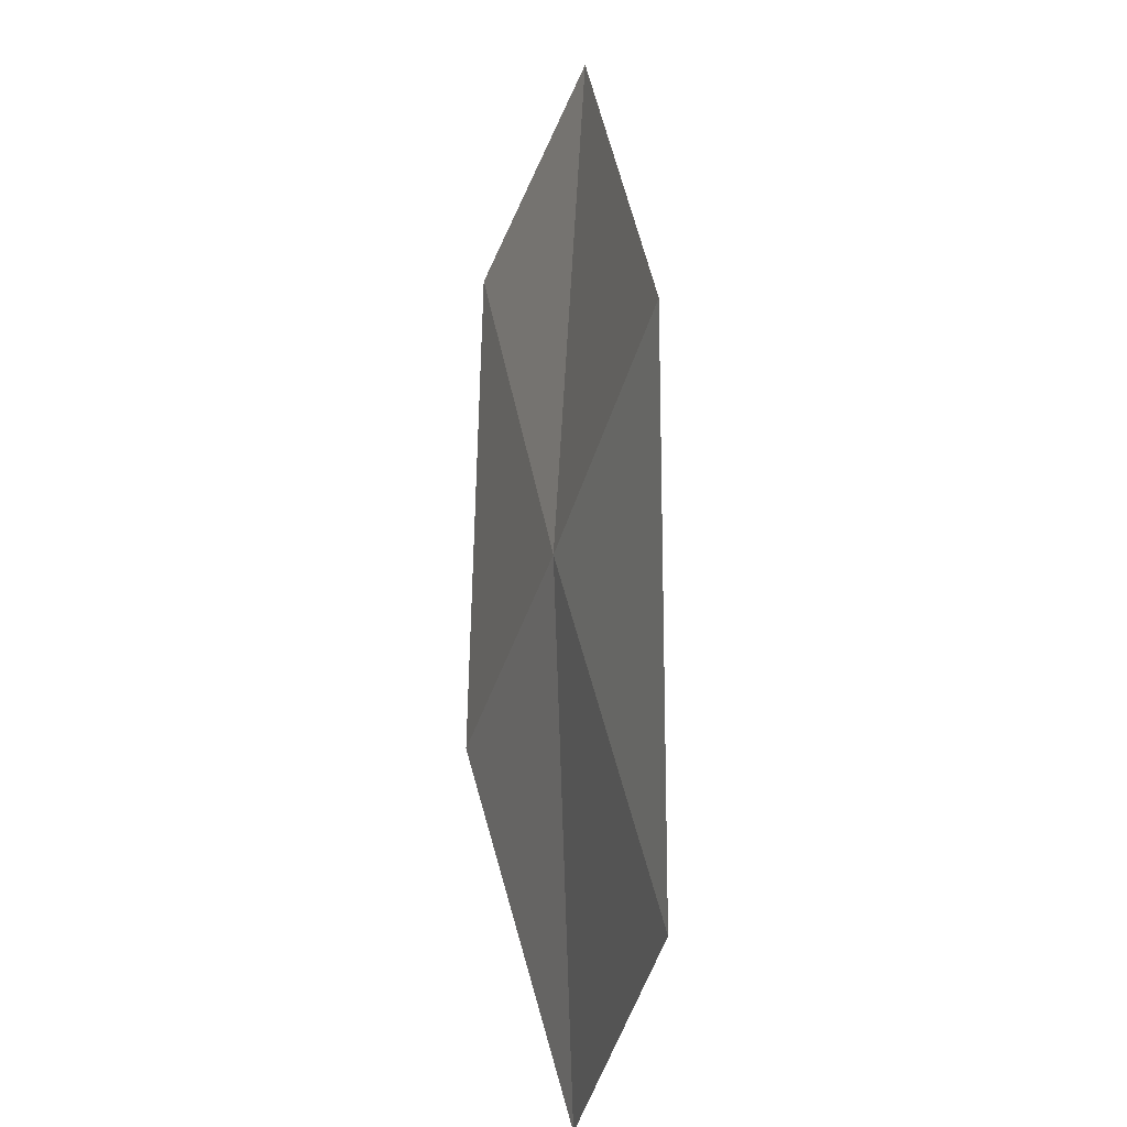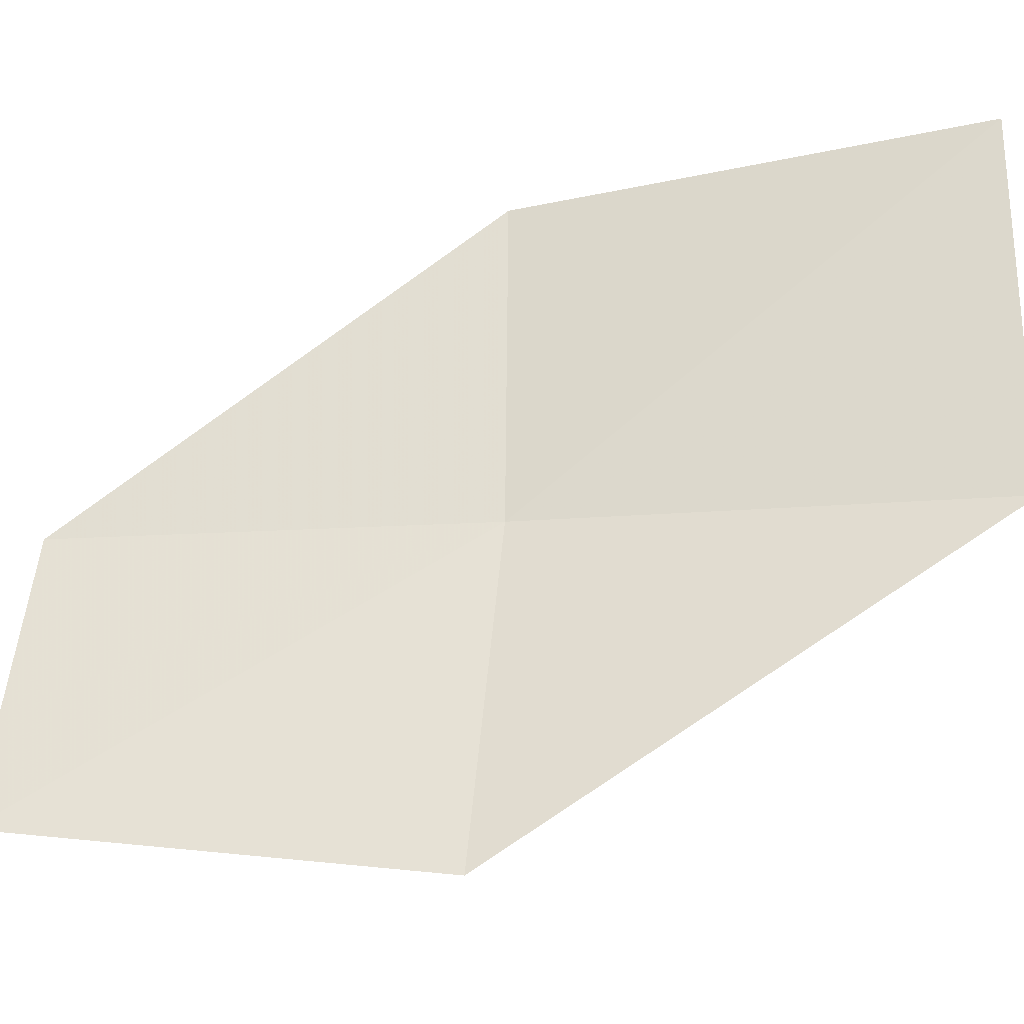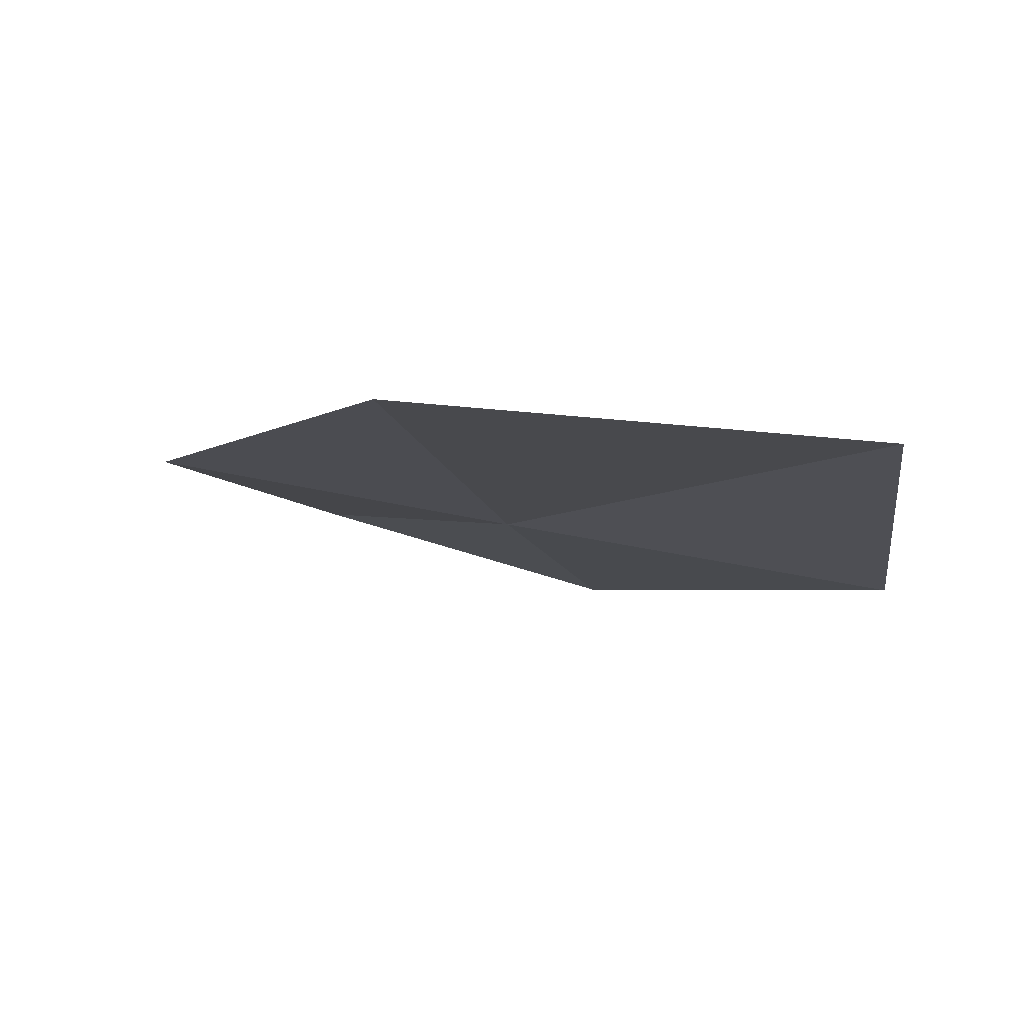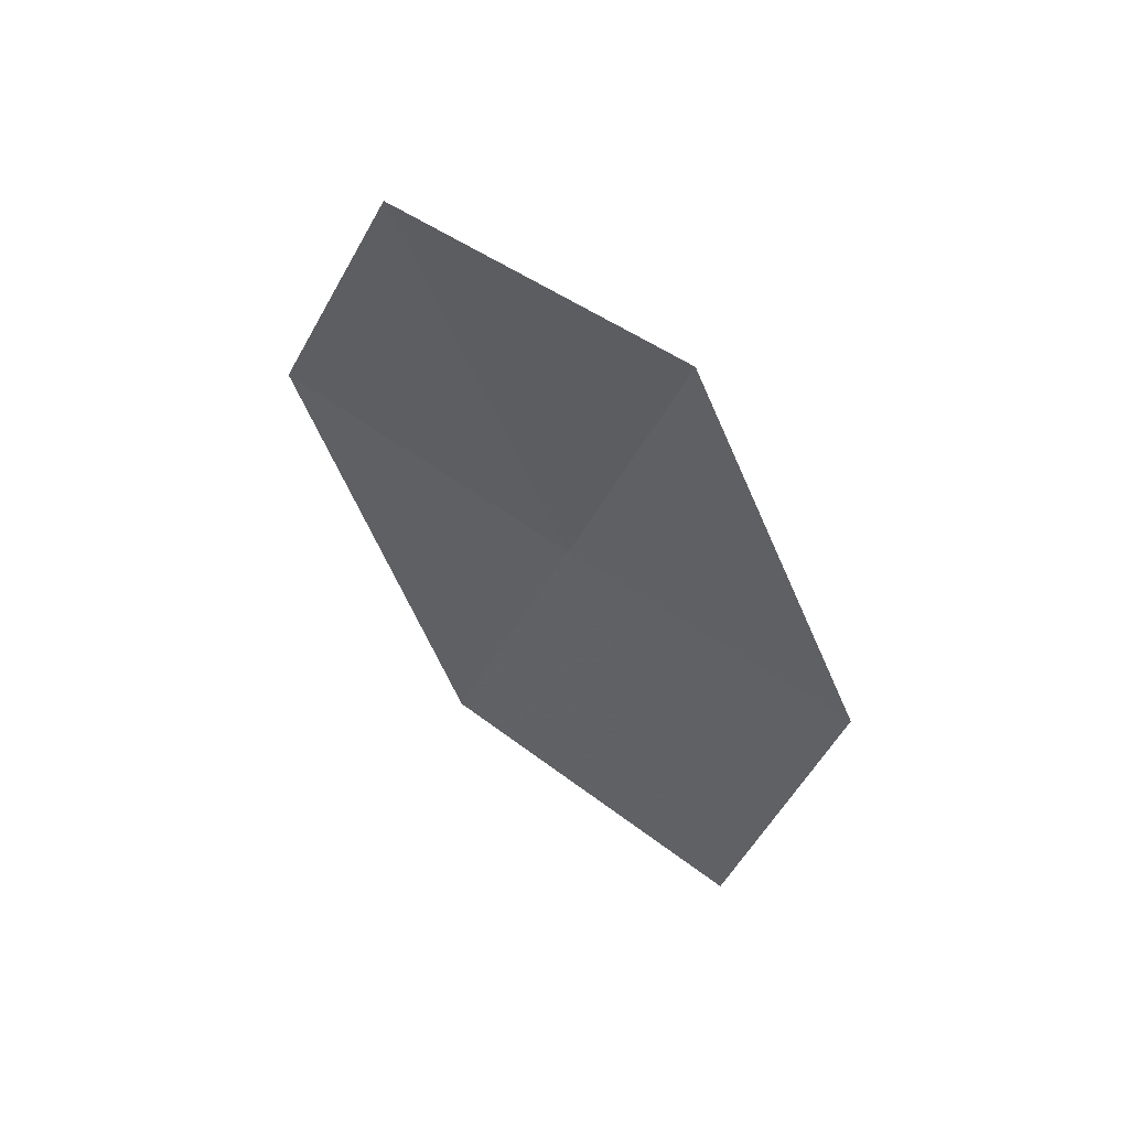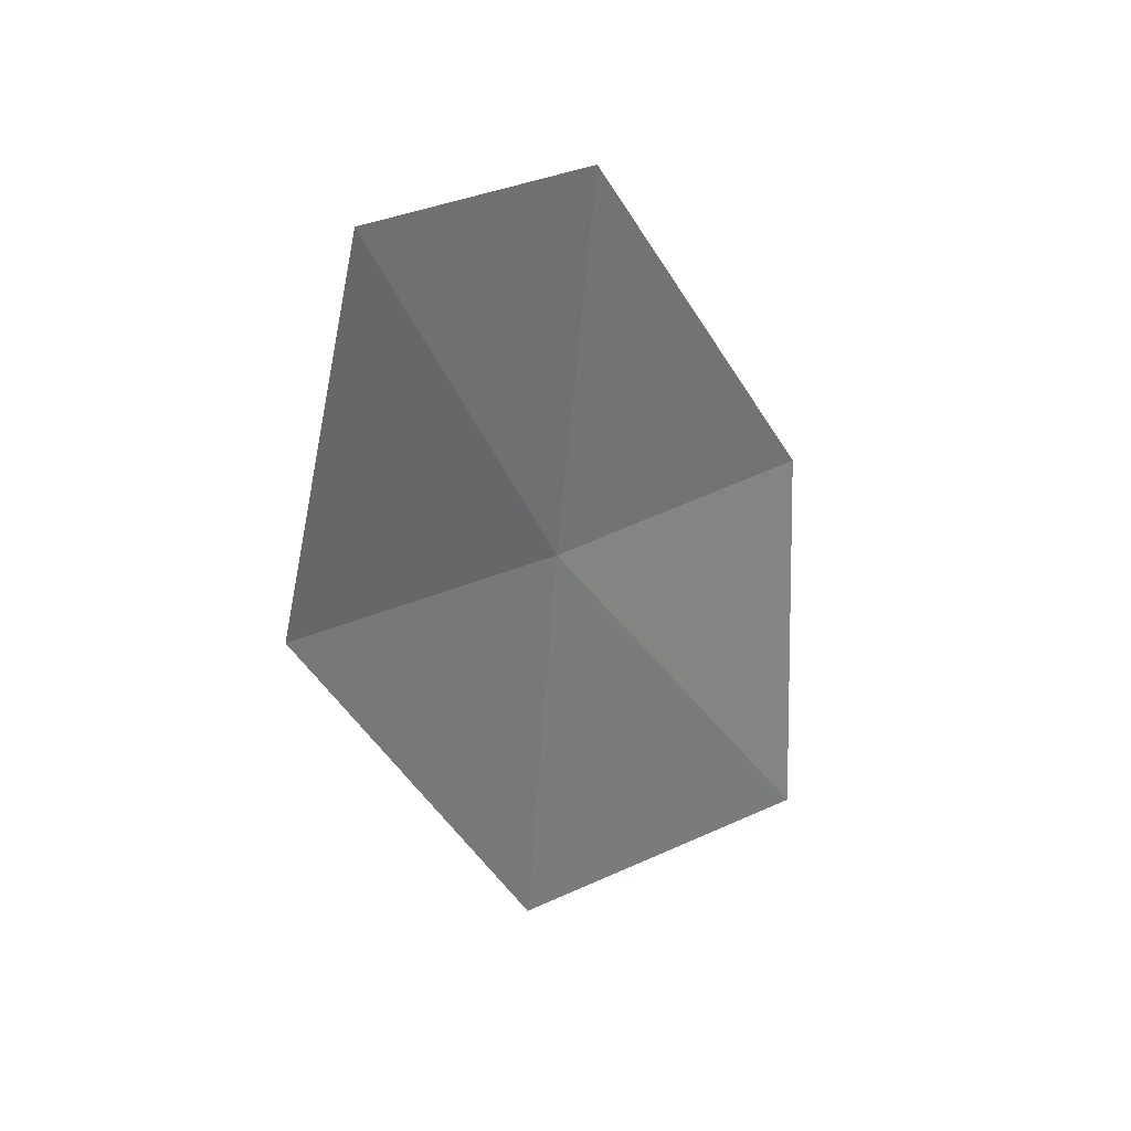
<metadata>
{"format":"obj","ext":"obj","renderer":"f3d","projection":"perspective","resolution":1024,"background":"white","views":[{"elev":-31.6,"azim":-97.7,"up":"+Y"},{"elev":70.7,"azim":-100.2,"up":"+Z"},{"elev":0.1,"azim":0.9,"up":"+Z"},{"elev":68.3,"azim":39.1,"up":"+Y"},{"elev":46.2,"azim":-28.5,"up":"+Y"}]}
</metadata>
<code>
v -2.235 -11.67 9.117
v -3.378 -11.35 9.323
v -2.934 -9.886 9.144
v -1.94 -10.19 8.863
v -2.554 -13.29 9.451
v -1.061 -11.9 8.914
v -1.216 -13.51 9.33
f 1 3 2
f 1 4 3
f 1 2 5
f 1 6 4
f 1 5 7
f 1 7 6

</code>
